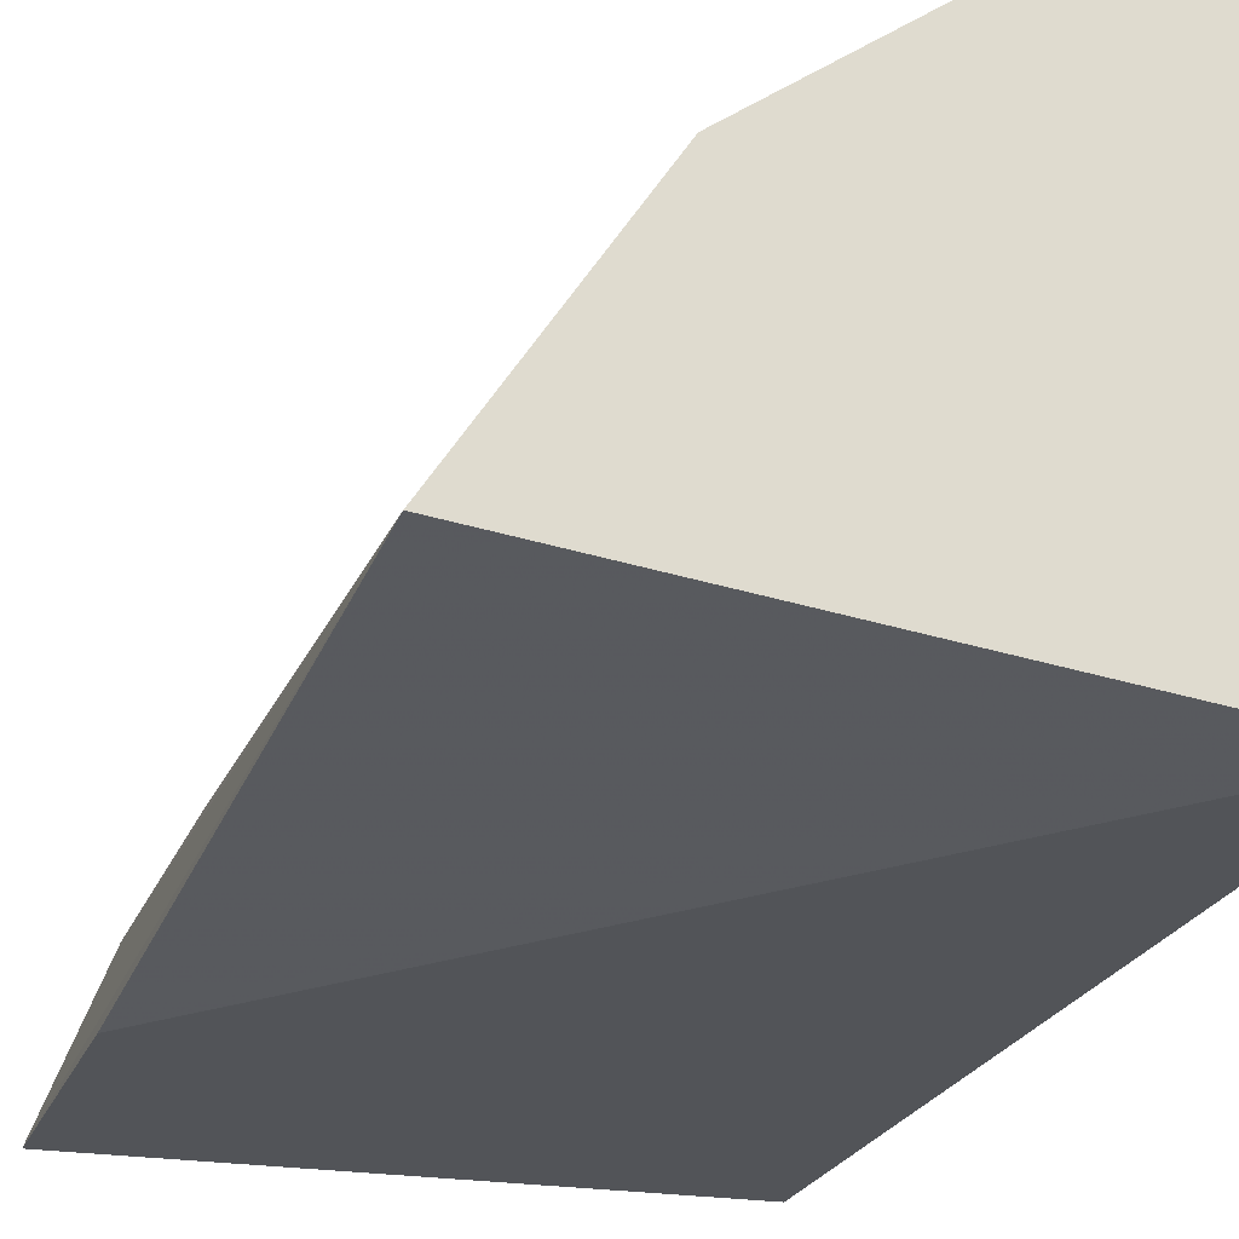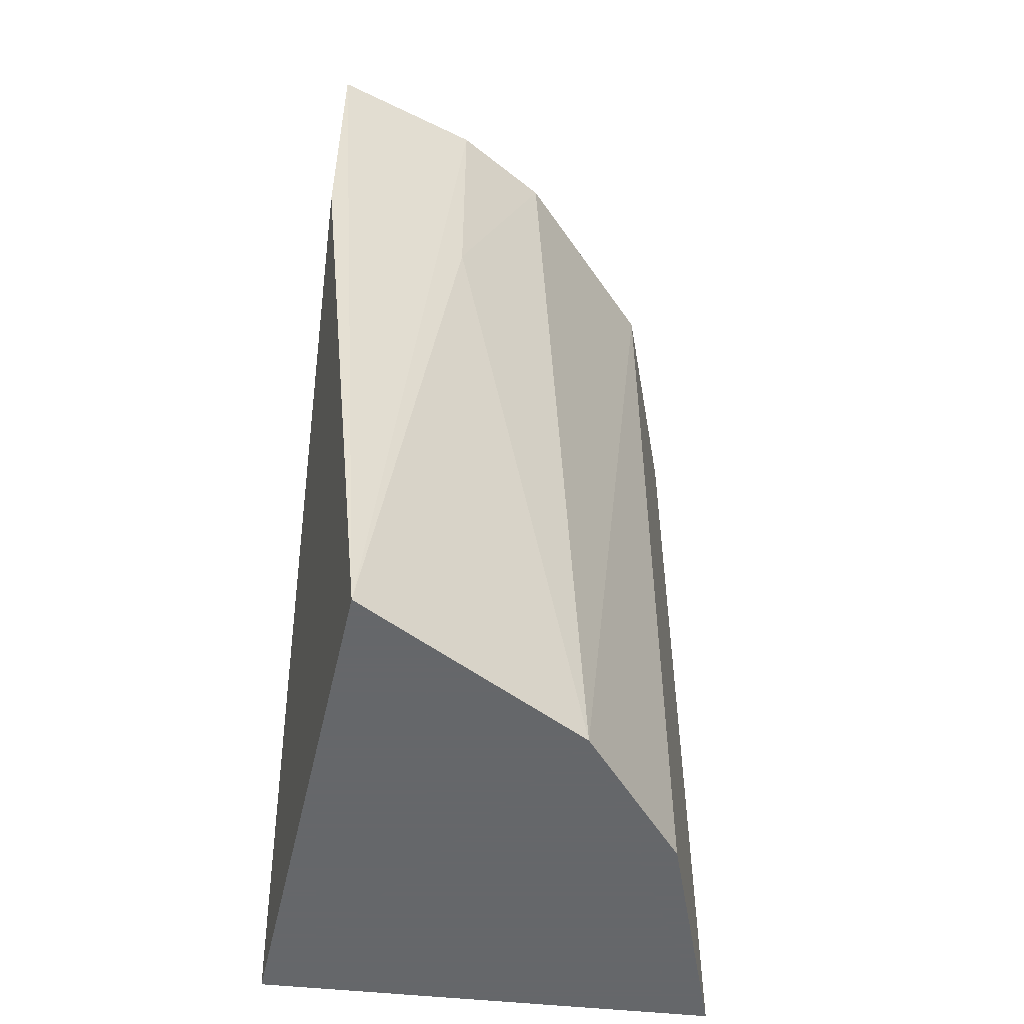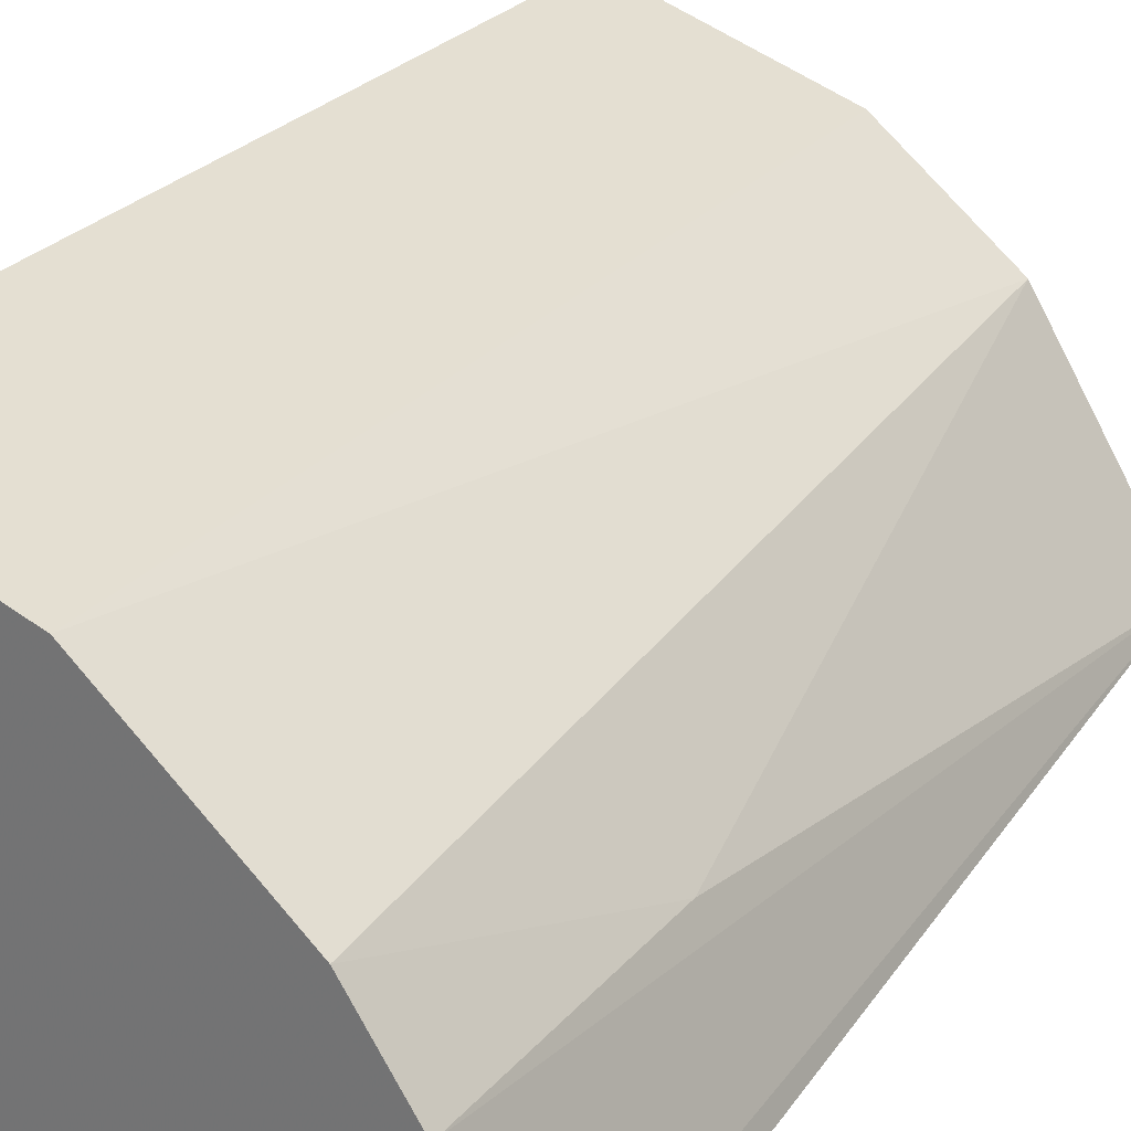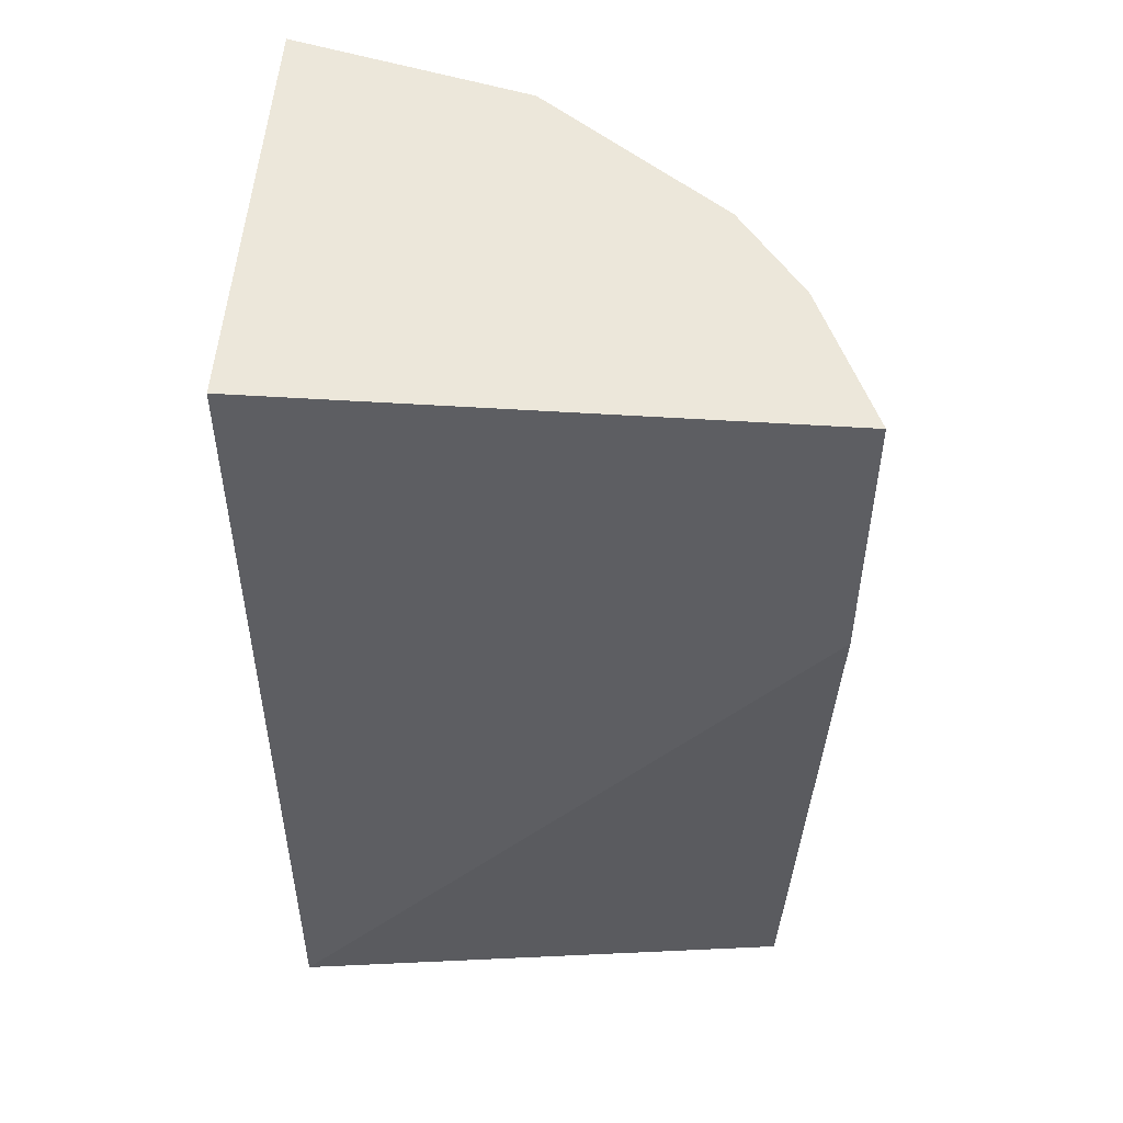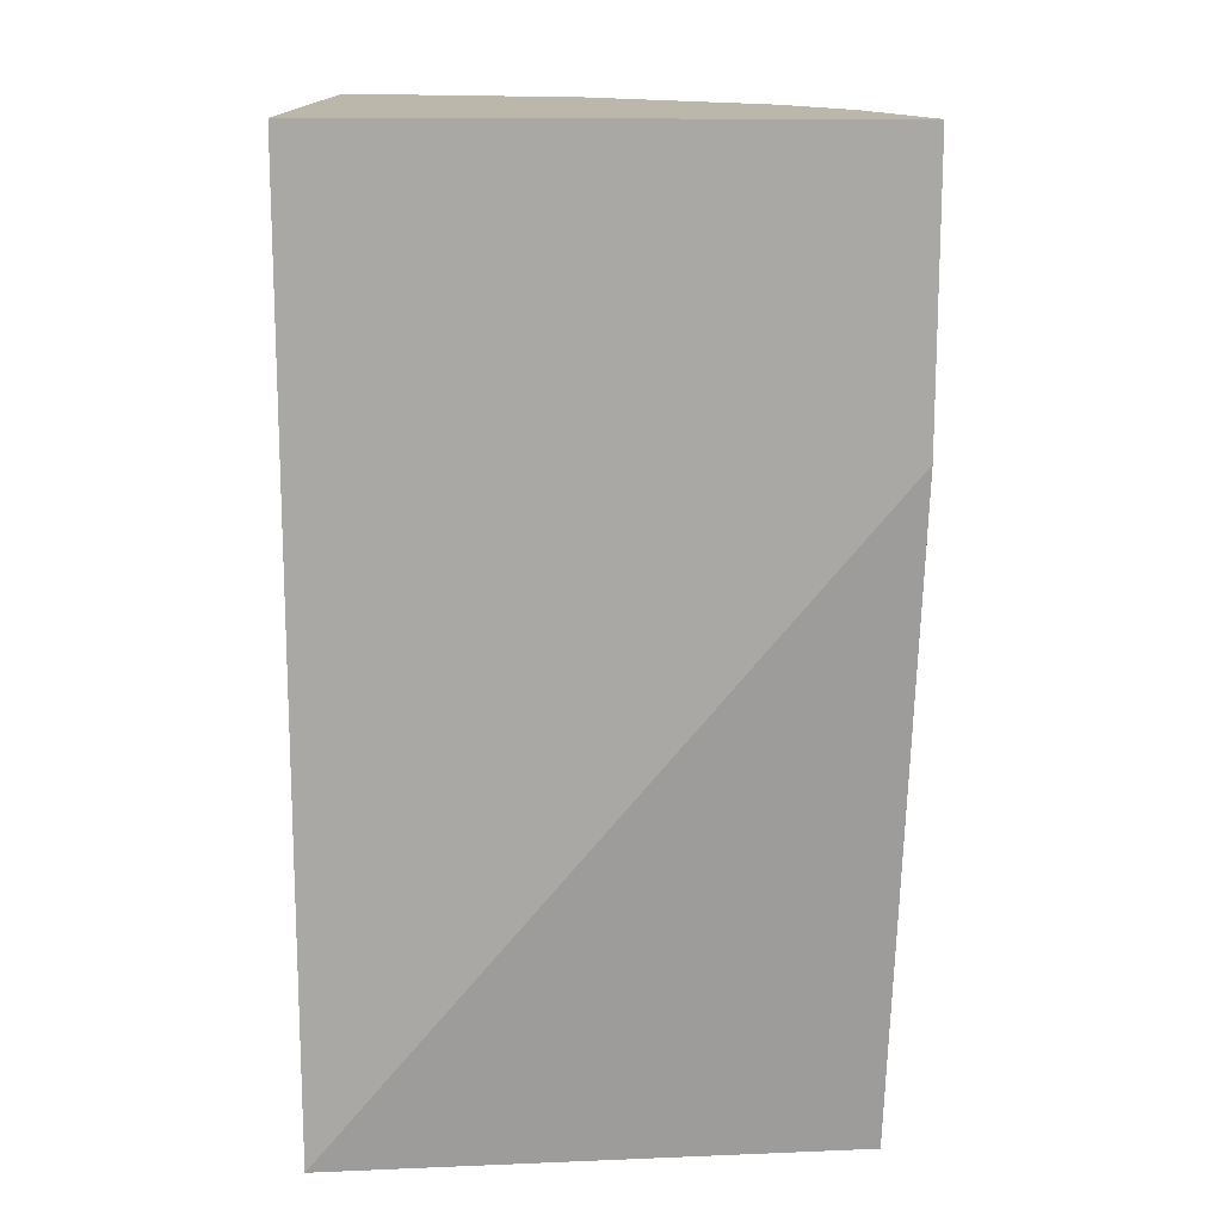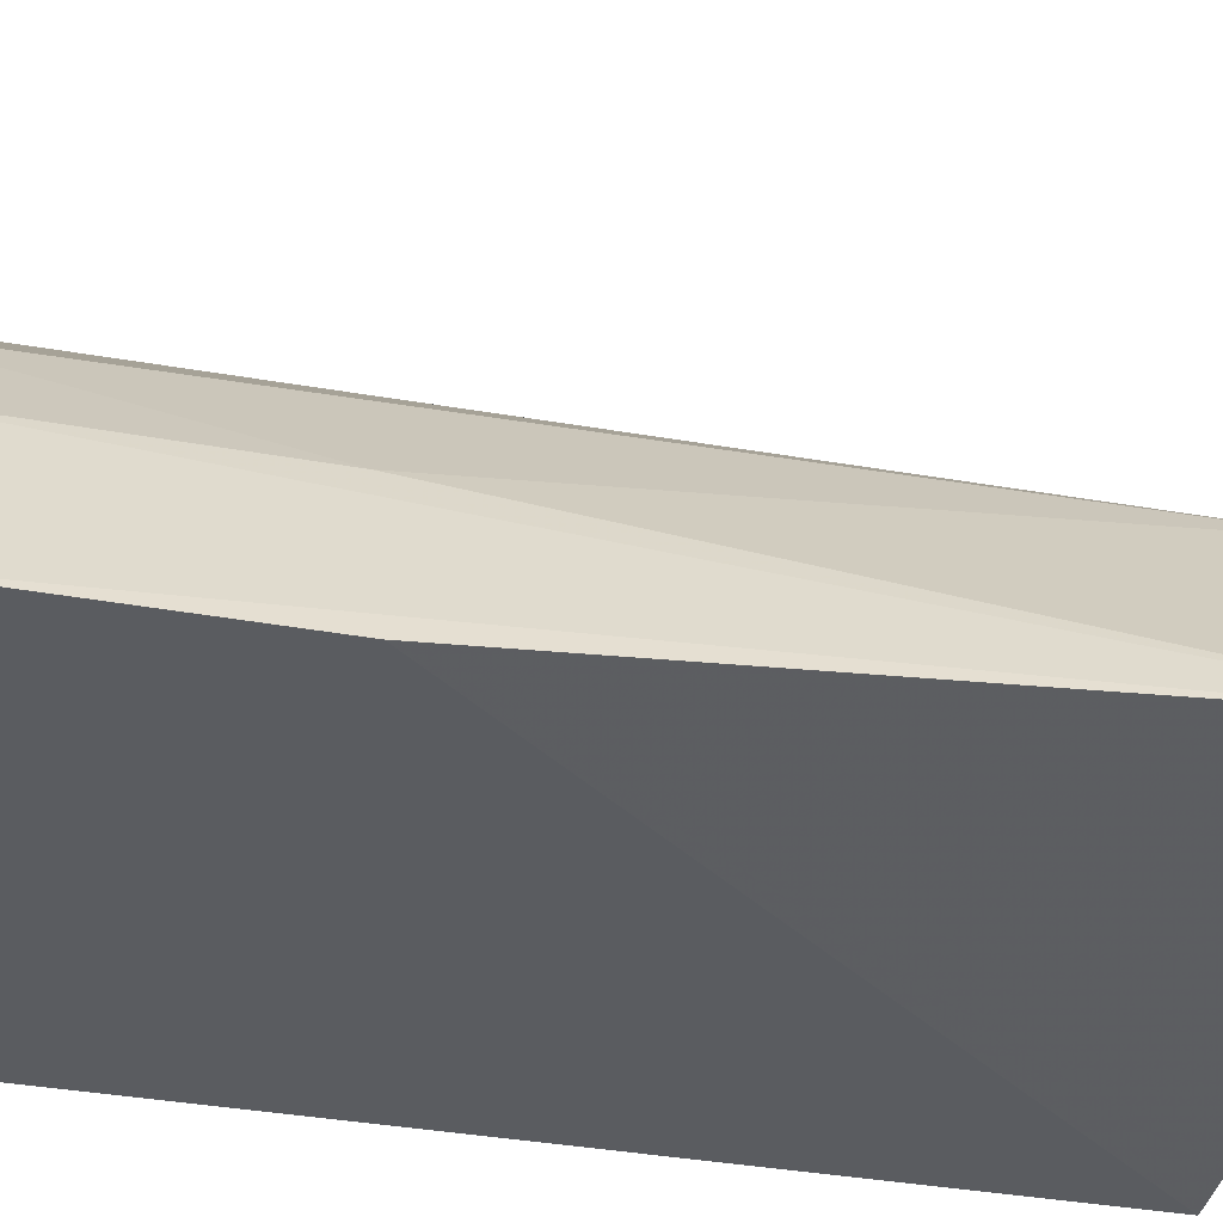
<metadata>
{"format":"obj","ext":"obj","renderer":"f3d","projection":"perspective","resolution":1024,"background":"white","views":[{"elev":-23.0,"azim":162.4,"up":"+Y"},{"elev":-52.0,"azim":83.7,"up":"+Z"},{"elev":28.7,"azim":32.7,"up":"+Y"},{"elev":50.6,"azim":3.6,"up":"+Z"},{"elev":14.5,"azim":1.4,"up":"+Z"},{"elev":-34.7,"azim":76.1,"up":"+Y"}]}
</metadata>
<code>
v 0.03841 0.0319 0.3346
v 0.04856 0.01173 0.3346
v 0.04695 0.01704 0.2577
v 0.003762 0.04981 0.2577
v 0.003846 0.01213 0.3346
v 0.035 0.03561 0.2577
v 0.0437 0.02417 0.3346
v 0.003762 0.04981 0.3346
v 0.003846 0.01213 0.2577
v 0.0437 0.02417 0.3115
v 0.02342 0.04418 0.2577
v 0.04856 0.01173 0.3115
v 0.02342 0.04418 0.3346
f 5 2 1
f 7 1 2
f 7 2 3
f 8 5 1
f 8 4 5
f 9 2 5
f 9 5 4
f 9 6 3
f 9 4 6
f 10 6 1
f 10 1 7
f 10 7 3
f 10 3 6
f 11 6 4
f 11 4 8
f 12 9 3
f 12 3 2
f 12 2 9
f 13 11 8
f 13 8 1
f 13 1 6
f 13 6 11

</code>
